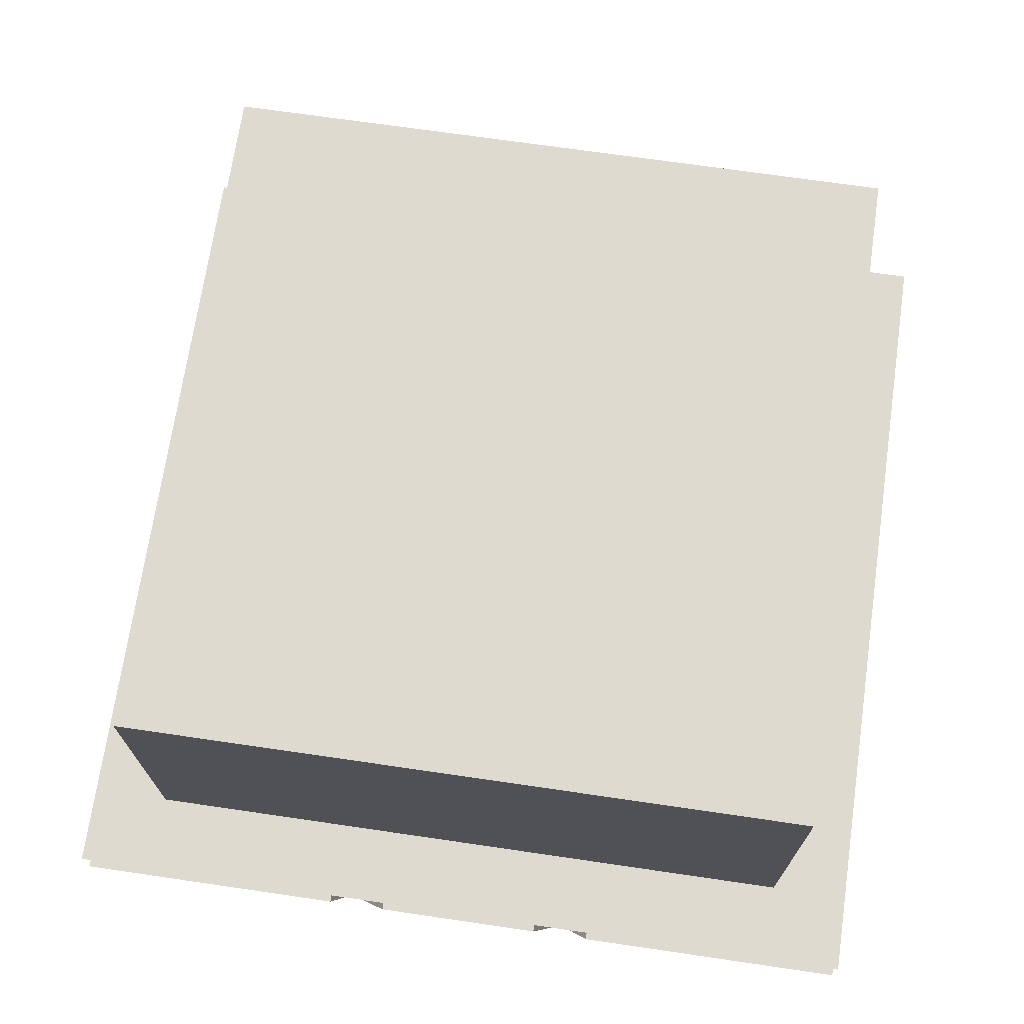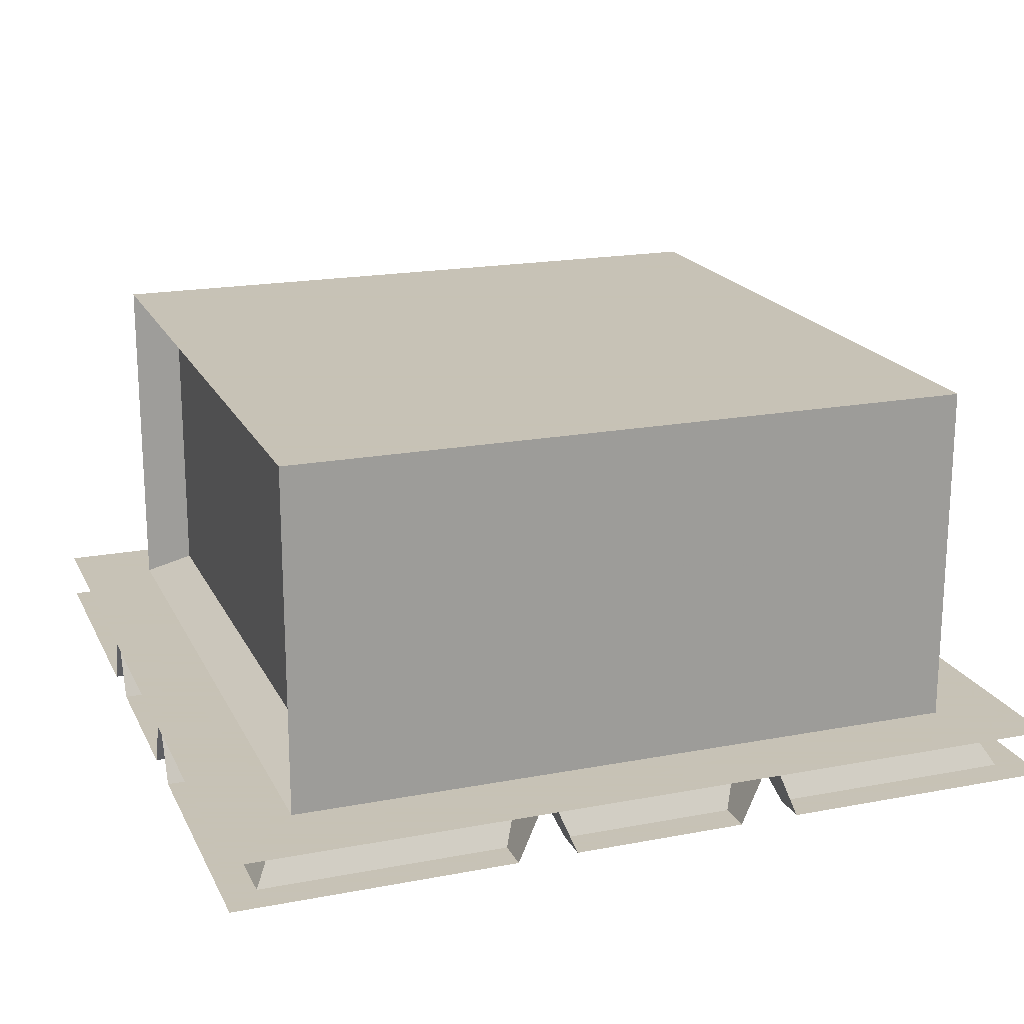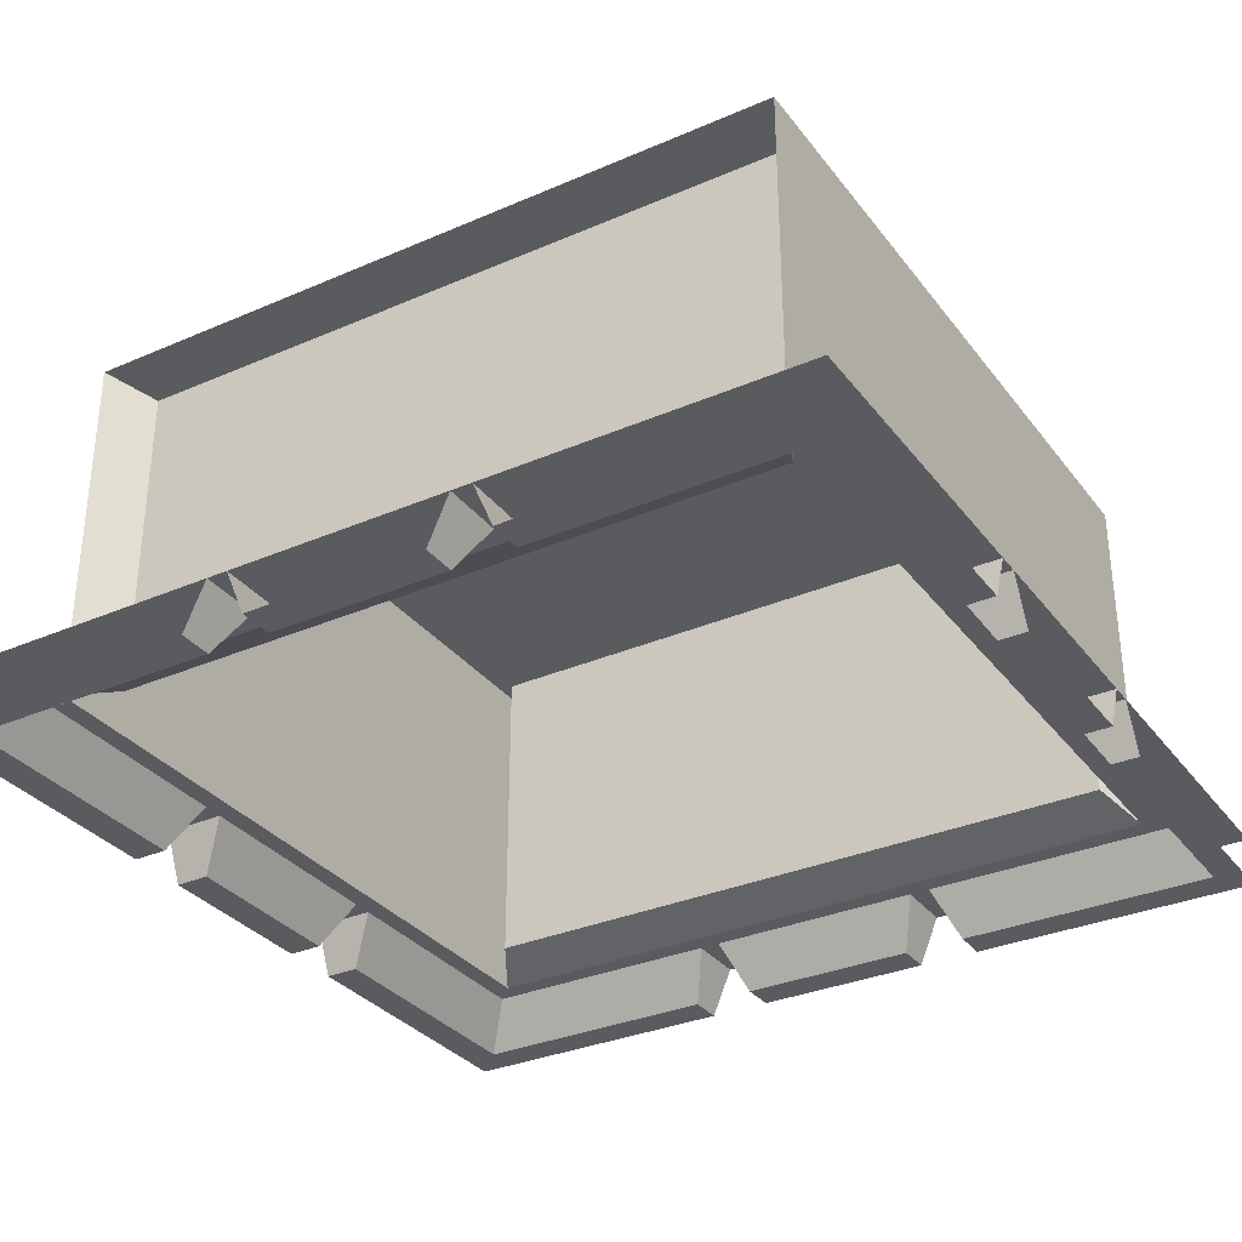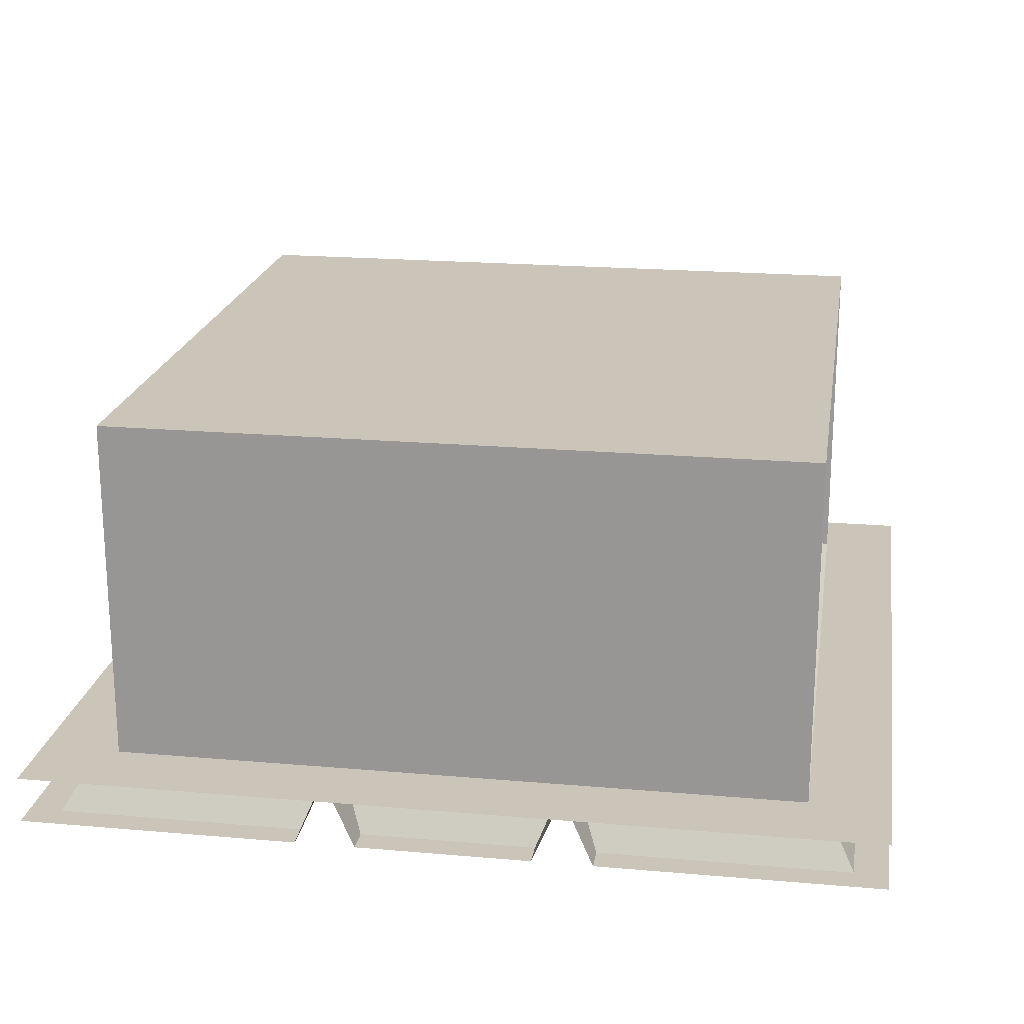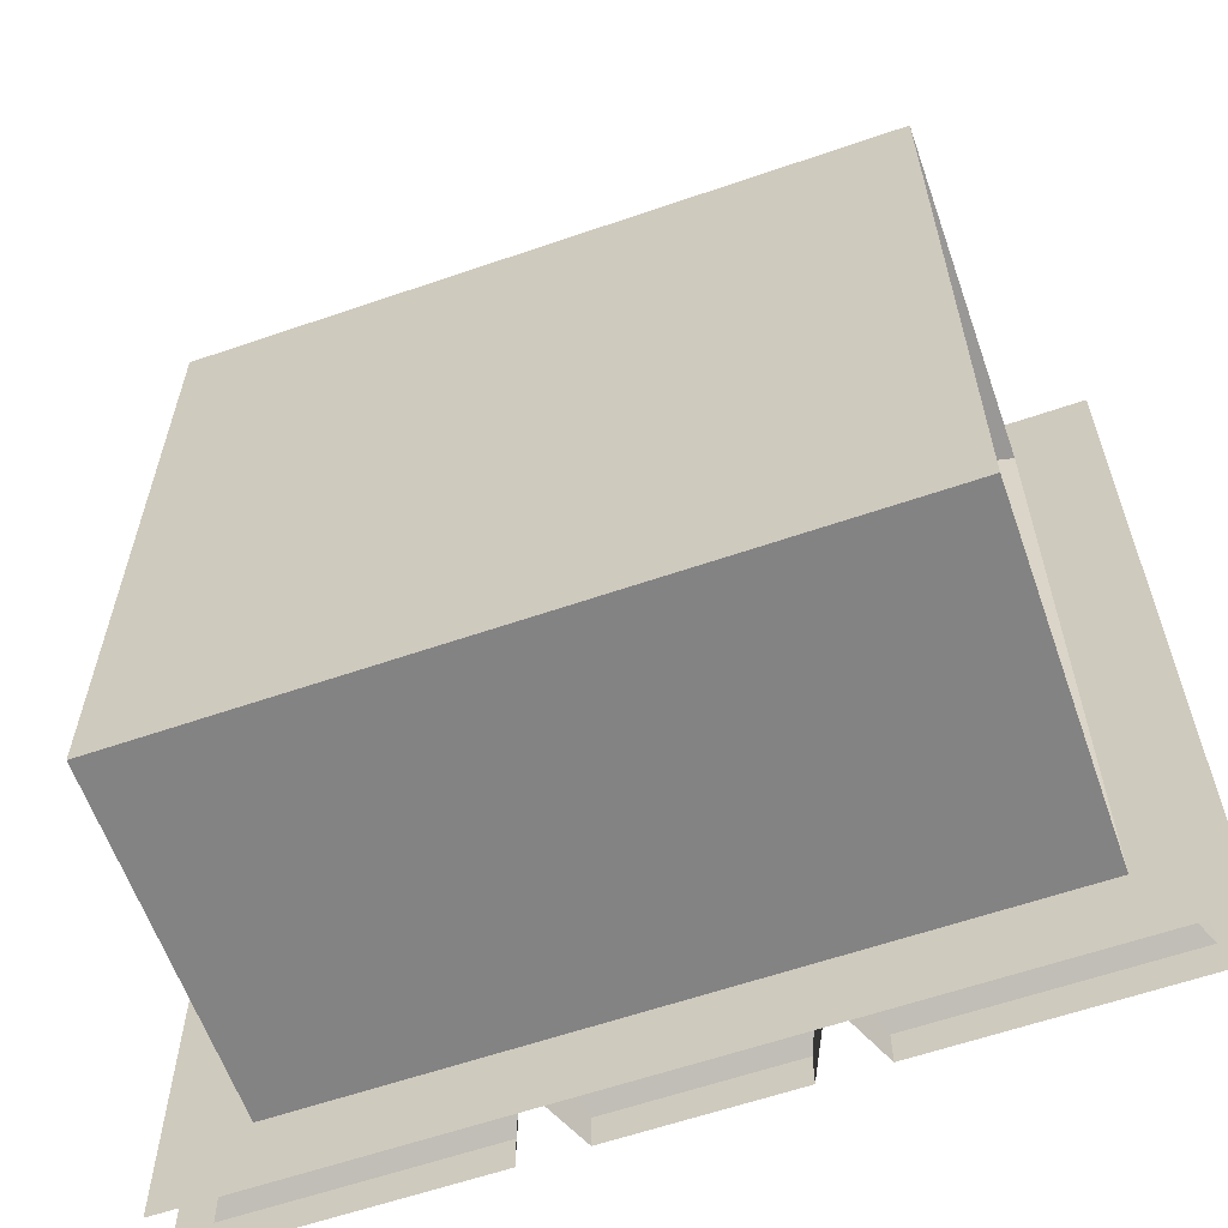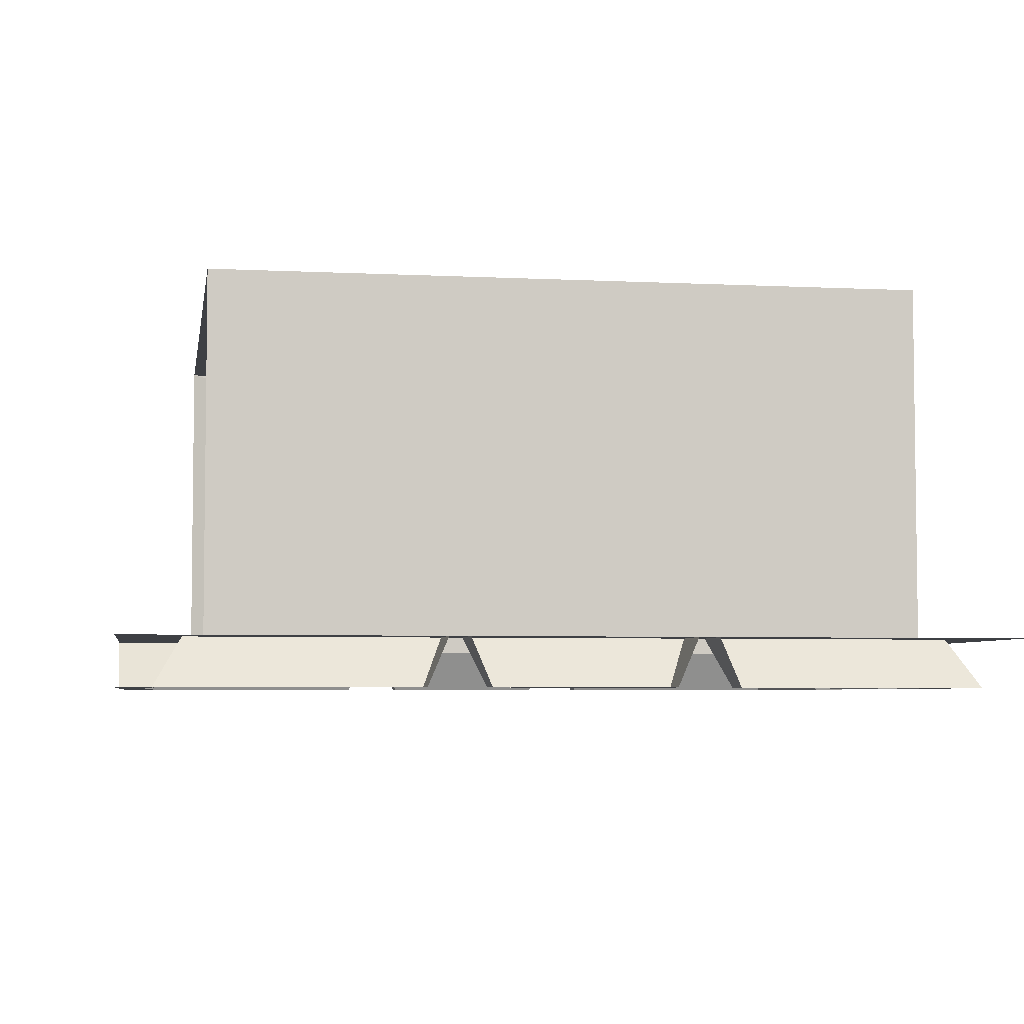
<metadata>
{"format":"obj","ext":"obj","renderer":"f3d","projection":"perspective","resolution":1024,"background":"white","views":[{"elev":70.6,"azim":-171.7,"up":"+Y"},{"elev":19.1,"azim":160.2,"up":"+Y"},{"elev":-32.4,"azim":-58.9,"up":"+Y"},{"elev":20.3,"azim":9.1,"up":"+Y"},{"elev":-61.2,"azim":-160.7,"up":"+Z"},{"elev":-4.8,"azim":170.8,"up":"+Y"}]}
</metadata>
<code>
v 0.5 -0.05469 -0.5
v 0.5 -0.05469 -0.1719
v 0.4609 -0.05469 -0.1719
v 0.4609 -0.05469 -0.4609
v 0.1719 -0.05469 -0.5
v 0.1719 -0.05469 -0.4609
v 0.1484 0 -0.5
v 0.1484 0 -0.4297
v 0.4297 0 -0.4297
v 0.4297 0 -0.1484
v 0.5 0 -0.1484
v 0.5 -0.05469 -0.1016
v 0.5 -0.05469 0.1016
v 0.4609 -0.05469 0.1016
v 0.4609 -0.05469 -0.1016
v 0.5 0 -0.125
v 0.4297 0 -0.125
v 0.4297 0 0.125
v 0.5 0 0.125
v 0.5 -0.05469 0.1719
v 0.5 -0.05469 0.5
v 0.4609 -0.05469 0.4688
v 0.4609 -0.05469 0.1719
v 0.5 0 0.1484
v 0.4297 0 0.1484
v 0.4297 0 0.4375
v 0.1484 0 0.4375
v 0.1719 -0.05469 0.4688
v 0.1719 -0.05469 0.5
v 0.1484 0 0.5
v -0.5 -0.05469 -0.5
v -0.1719 -0.05469 -0.5
v -0.1719 -0.05469 -0.4609
v -0.4609 -0.05469 -0.4609
v -0.5 -0.05469 -0.1719
v -0.4609 -0.05469 -0.1719
v -0.5 0 -0.1484
v -0.4297 0 -0.1484
v -0.4297 0 -0.4297
v -0.1484 0 -0.4297
v -0.1484 0 -0.5
v -0.1016 -0.05469 -0.5
v 0.1016 -0.05469 -0.5
v 0.1016 -0.05469 -0.4609
v -0.1016 -0.05469 -0.4609
v -0.125 0 -0.5
v -0.125 0 -0.4297
v 0.125 0 -0.4297
v 0.125 0 -0.5
v -0.5 -0.05469 0.5
v -0.5 -0.05469 0.1719
v -0.4609 -0.05469 0.1719
v -0.4609 -0.05469 0.4688
v -0.1719 -0.05469 0.5
v -0.1719 -0.05469 0.4688
v -0.1484 0 0.5
v -0.1484 0 0.4375
v -0.4297 0 0.4375
v -0.4297 0 0.1484
v -0.5 0 0.1484
v -0.5 -0.05469 0.1016
v -0.5 -0.05469 -0.1016
v -0.4609 -0.05469 -0.1016
v -0.4609 -0.05469 0.1016
v -0.5 0 0.125
v -0.4297 0 0.125
v -0.4297 0 -0.125
v -0.5 0 -0.125
v 0.1016 -0.05469 0.5
v -0.1016 -0.05469 0.5
v -0.1016 -0.05469 0.4688
v 0.1016 -0.05469 0.4688
v 0.125 0 0.5
v 0.125 0 0.4375
v -0.125 0 0.4375
v -0.125 0 0.5
v -0.4062 0 0.4141
v -0.5 0 0.5
v -0.5 0 -0.5
v -0.4062 0 -0.4062
v -0.3516 0.02344 0.3906
v -0.4062 0.4062 0.4141
v -0.3516 0.3906 0.3906
v -0.3516 0.3906 -0.375
v -0.3516 0.02344 -0.375
v -0.4062 0.4062 -0.4062
v 0.4062 0 0.4141
v 0.5 0 0.5
v -0.4062 0.04688 0.4141
v 0.4062 0.04688 0.4141
v -0.4062 0.1016 0.4141
v 0.4062 0.1016 0.4141
v -0.4062 0.1484 0.4141
v 0.4062 0.1484 0.4141
v -0.4062 0.1953 0.4141
v 0.4062 0.1953 0.4141
v -0.4062 0.2422 0.4141
v 0.4062 0.2422 0.4141
v -0.4062 0.2891 0.4141
v 0.4062 0.2891 0.4141
v -0.4062 0.3438 0.4141
v 0.4062 0.3438 0.4141
v 0.4062 0.4062 0.4141
v 0.4062 0.4062 -0.4062
v -0.4062 0.3438 -0.4062
v 0.4062 0.3438 -0.4062
v -0.4062 0.2891 -0.4062
v 0.4062 0.2891 -0.4062
v -0.4062 0.2422 -0.4062
v 0.4062 0.2422 -0.4062
v -0.4062 0.1953 -0.4062
v 0.4062 0.1953 -0.4062
v -0.4062 0.1484 -0.4062
v 0.4062 0.1484 -0.4062
v -0.4062 0.1016 -0.4062
v 0.4062 0.1016 -0.4062
v -0.4062 0.04688 -0.4062
v 0.4062 0.04688 -0.4062
v 0.4062 0 -0.4062
v 0.5 0 -0.5
v 0.3516 0.02344 -0.375
v 0.3516 0.3906 -0.375
v 0.3516 0.3906 0.3906
v 0.3516 0.02344 0.3906
f 1 2 3
f 1 3 4
f 1 4 5
f 5 4 6
f 12 13 14
f 12 14 15
f 20 21 22
f 20 22 23
f 31 32 33
f 31 33 34
f 31 34 35
f 35 34 36
f 42 43 44
f 42 44 45
f 50 51 52
f 50 52 53
f 50 53 54
f 54 53 55
f 61 62 63
f 61 63 64
f 21 29 28
f 21 28 22
f 69 70 71
f 69 71 72
f 83 81 84
f 84 81 85
f 122 121 123
f 123 121 124
f 5 6 7
f 7 6 8
f 8 6 9
f 9 6 4
f 9 4 3
f 9 3 10
f 10 3 2
f 10 2 11
f 12 15 16
f 16 15 17
f 17 15 18
f 18 15 14
f 18 14 13
f 18 13 19
f 20 23 24
f 24 23 25
f 25 23 22
f 25 22 26
f 26 22 27
f 27 22 28
f 27 28 29
f 27 29 30
f 35 36 37
f 37 36 38
f 38 36 39
f 39 36 34
f 39 34 33
f 39 33 40
f 40 33 32
f 40 32 41
f 42 45 46
f 46 45 47
f 47 45 48
f 48 45 44
f 48 44 43
f 48 43 49
f 54 55 56
f 56 55 57
f 57 55 58
f 58 55 53
f 58 53 52
f 58 52 59
f 59 52 51
f 59 51 60
f 61 64 65
f 65 64 66
f 66 64 67
f 67 64 63
f 67 63 62
f 67 62 68
f 69 72 73
f 73 72 74
f 74 72 75
f 75 72 71
f 75 71 70
f 75 70 76
f 77 80 81
f 77 81 82
f 82 81 83
f 84 85 80
f 84 80 86
f 87 77 89
f 87 89 90
f 96 95 97
f 96 97 98
f 110 109 111
f 110 111 112
f 118 117 80
f 118 80 119
f 119 87 121
f 119 121 104
f 104 121 122
f 123 124 87
f 123 87 103
f 87 124 121
f 81 80 85
f 77 78 79
f 77 79 80
f 87 88 78
f 87 78 77
f 119 80 120
f 119 120 88
f 119 88 87
f 80 79 120
f 90 89 91
f 90 91 92
f 116 115 117
f 116 117 118
f 92 91 93
f 92 93 94
f 114 113 115
f 114 115 116
f 94 93 95
f 94 95 96
f 112 111 113
f 112 113 114
f 98 97 99
f 98 99 100
f 108 107 109
f 108 109 110
f 100 99 101
f 100 101 102
f 106 105 107
f 106 107 108
f 102 101 82
f 102 82 103
f 103 82 104
f 104 82 86
f 104 86 105
f 104 105 106

</code>
